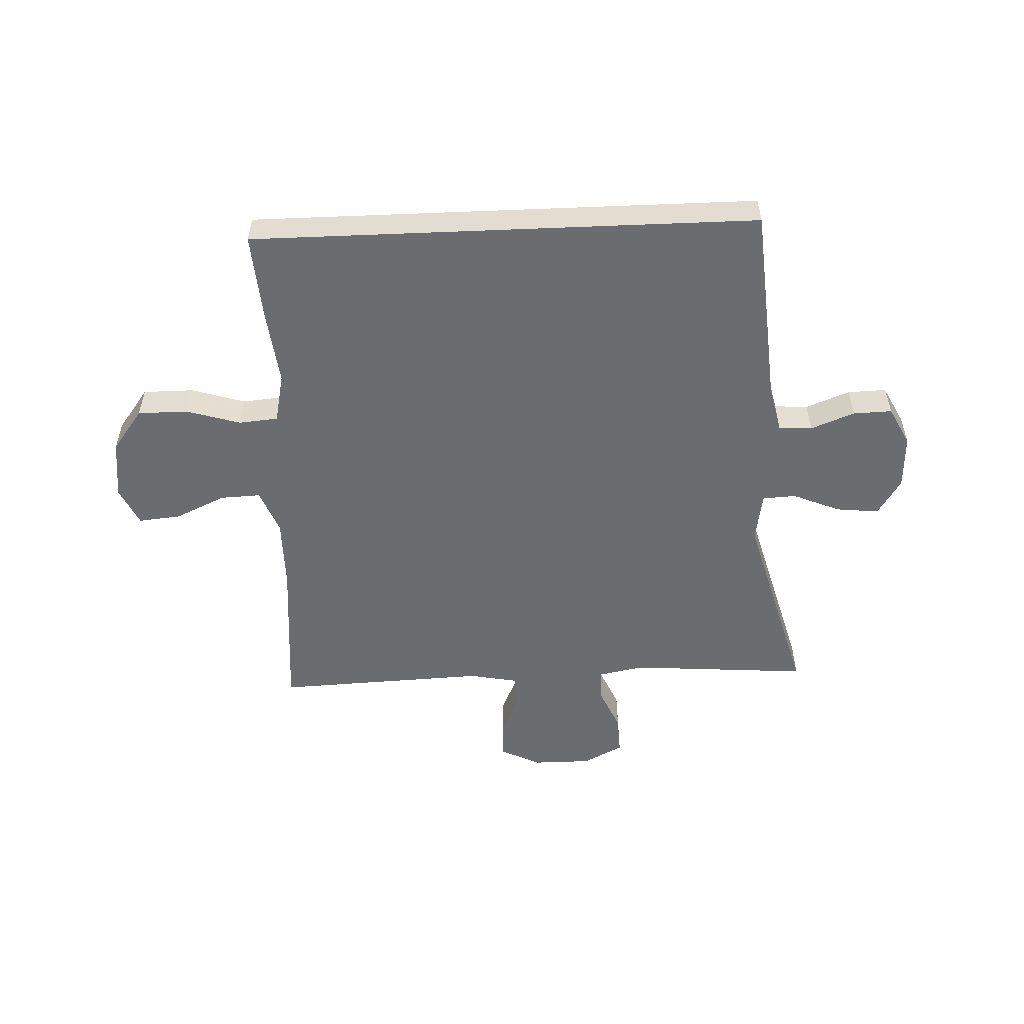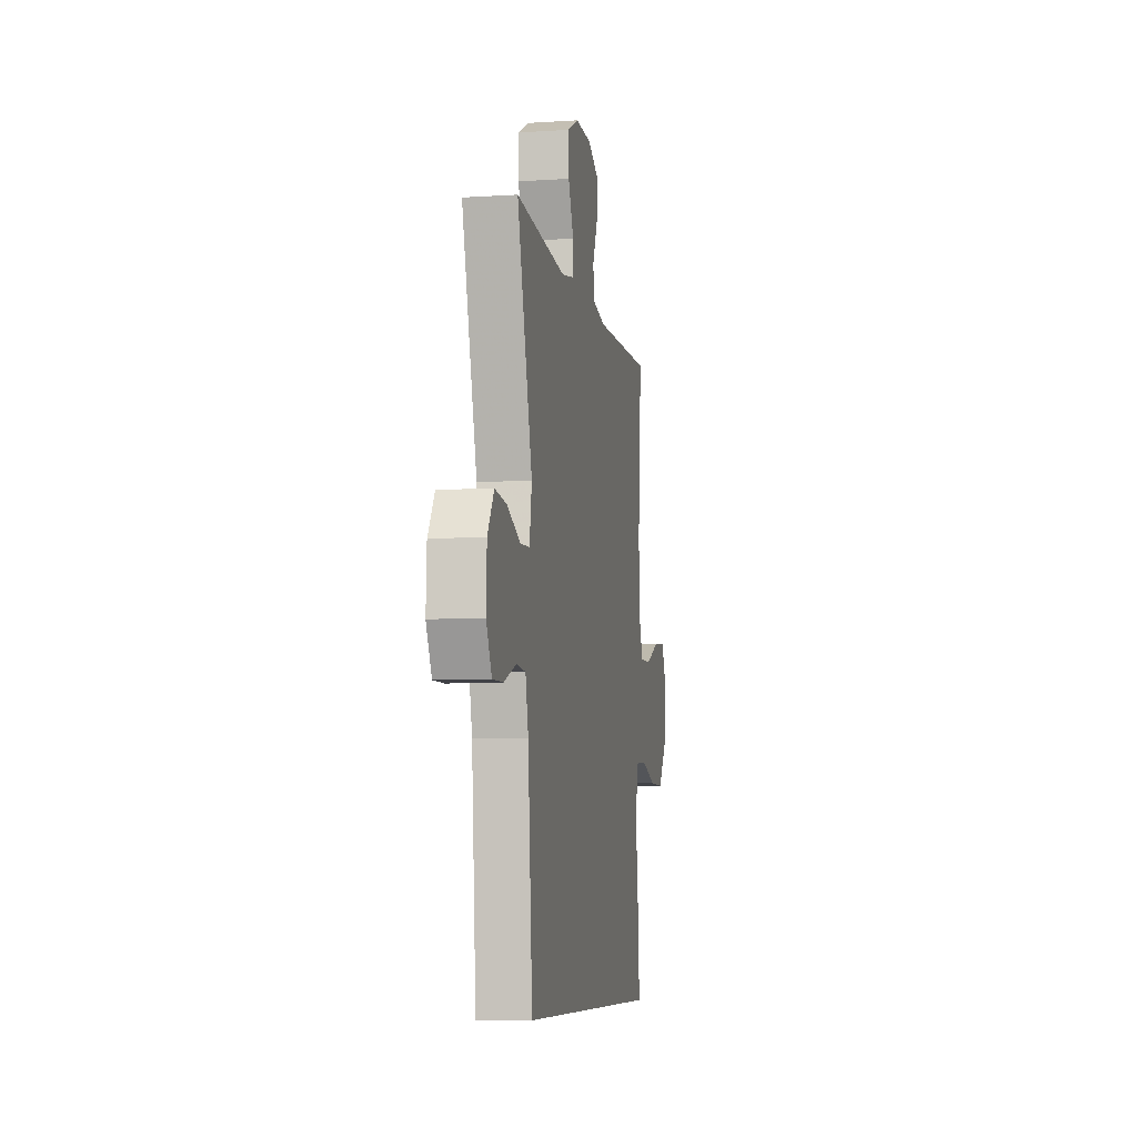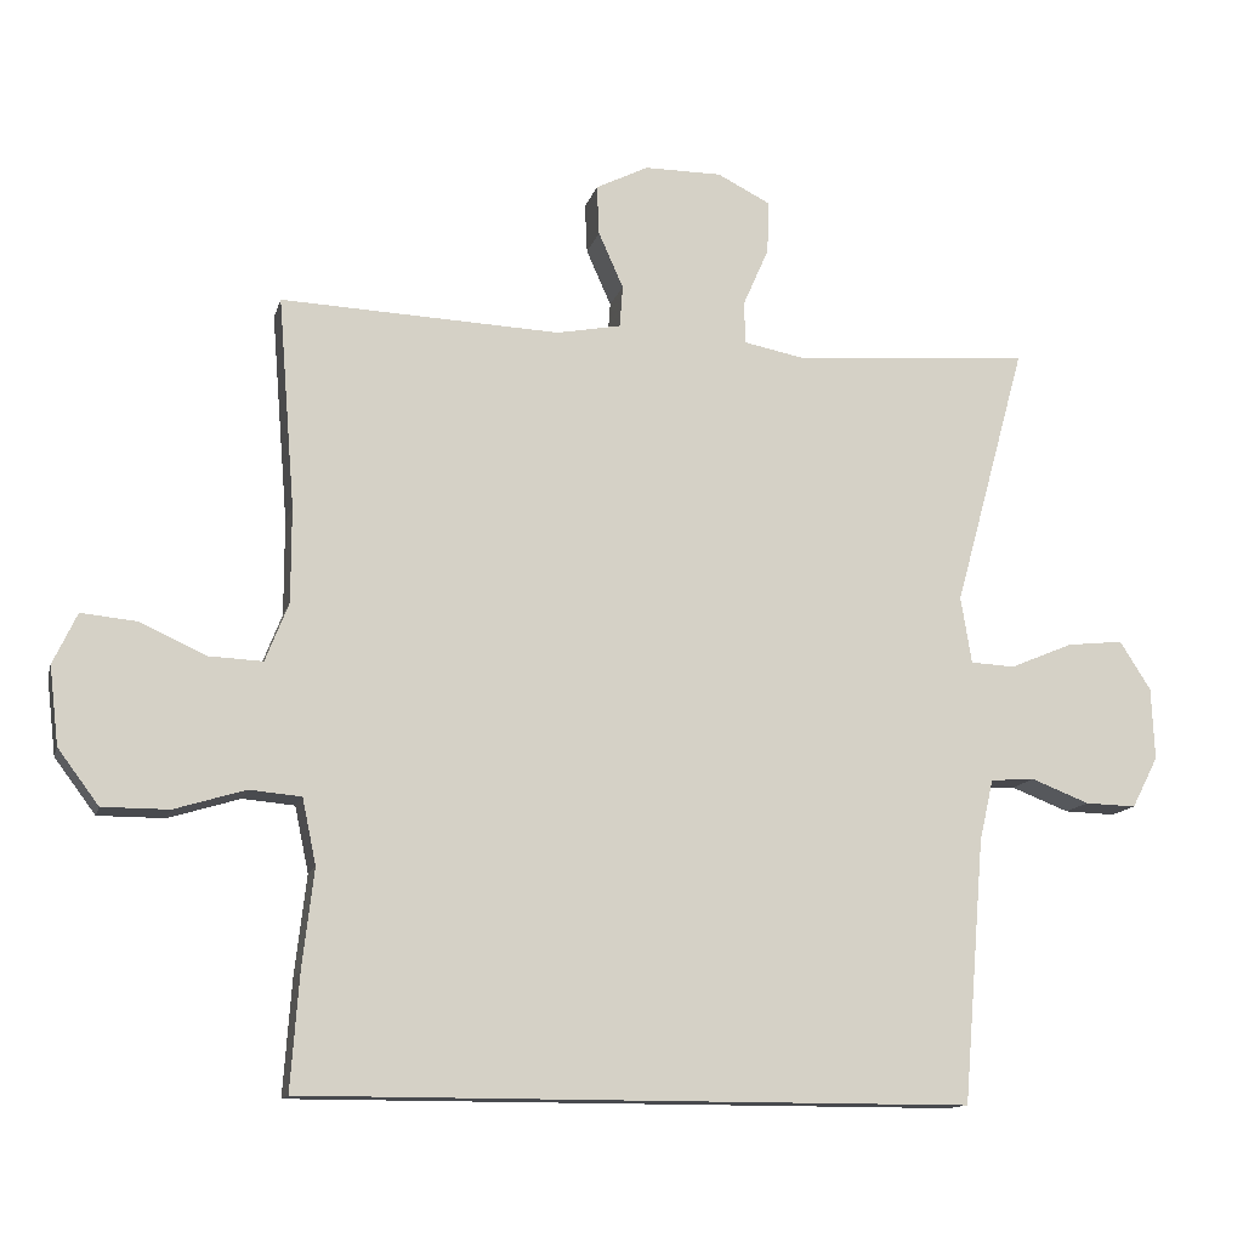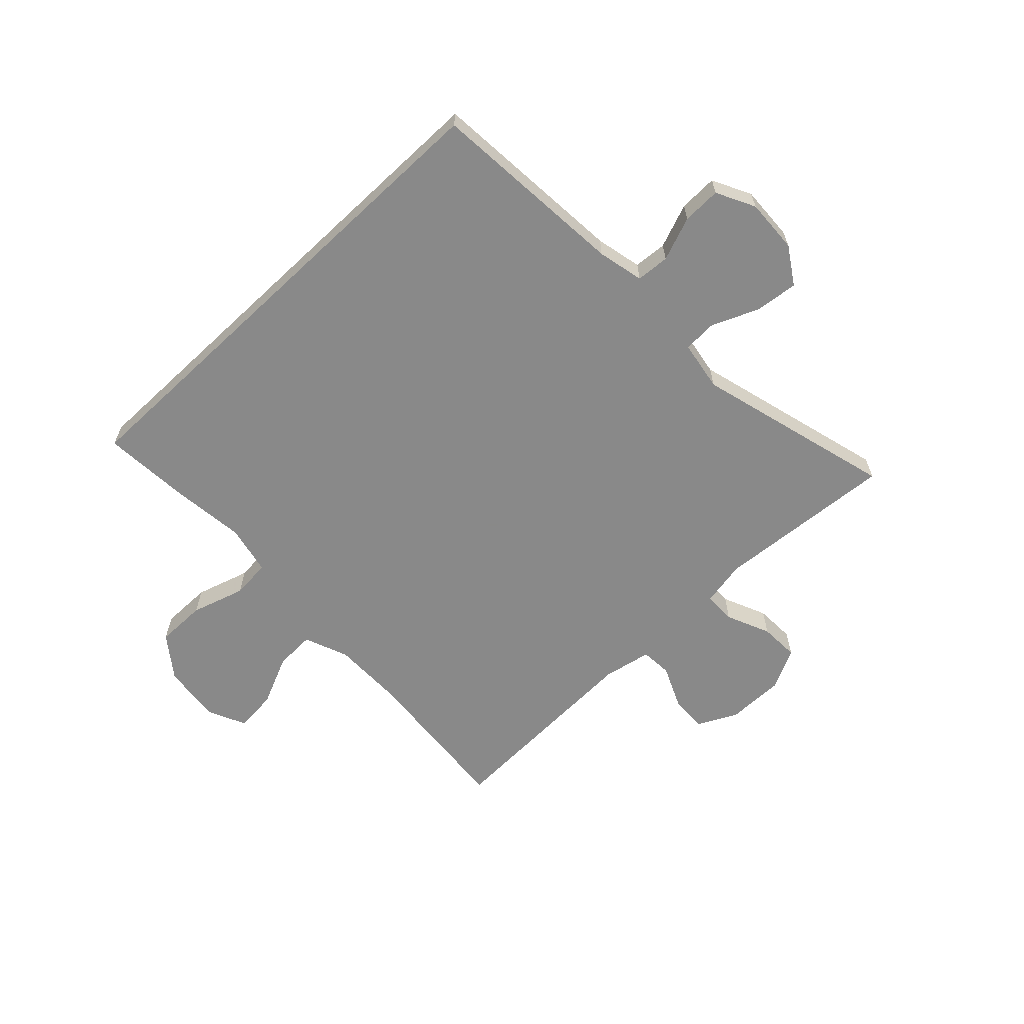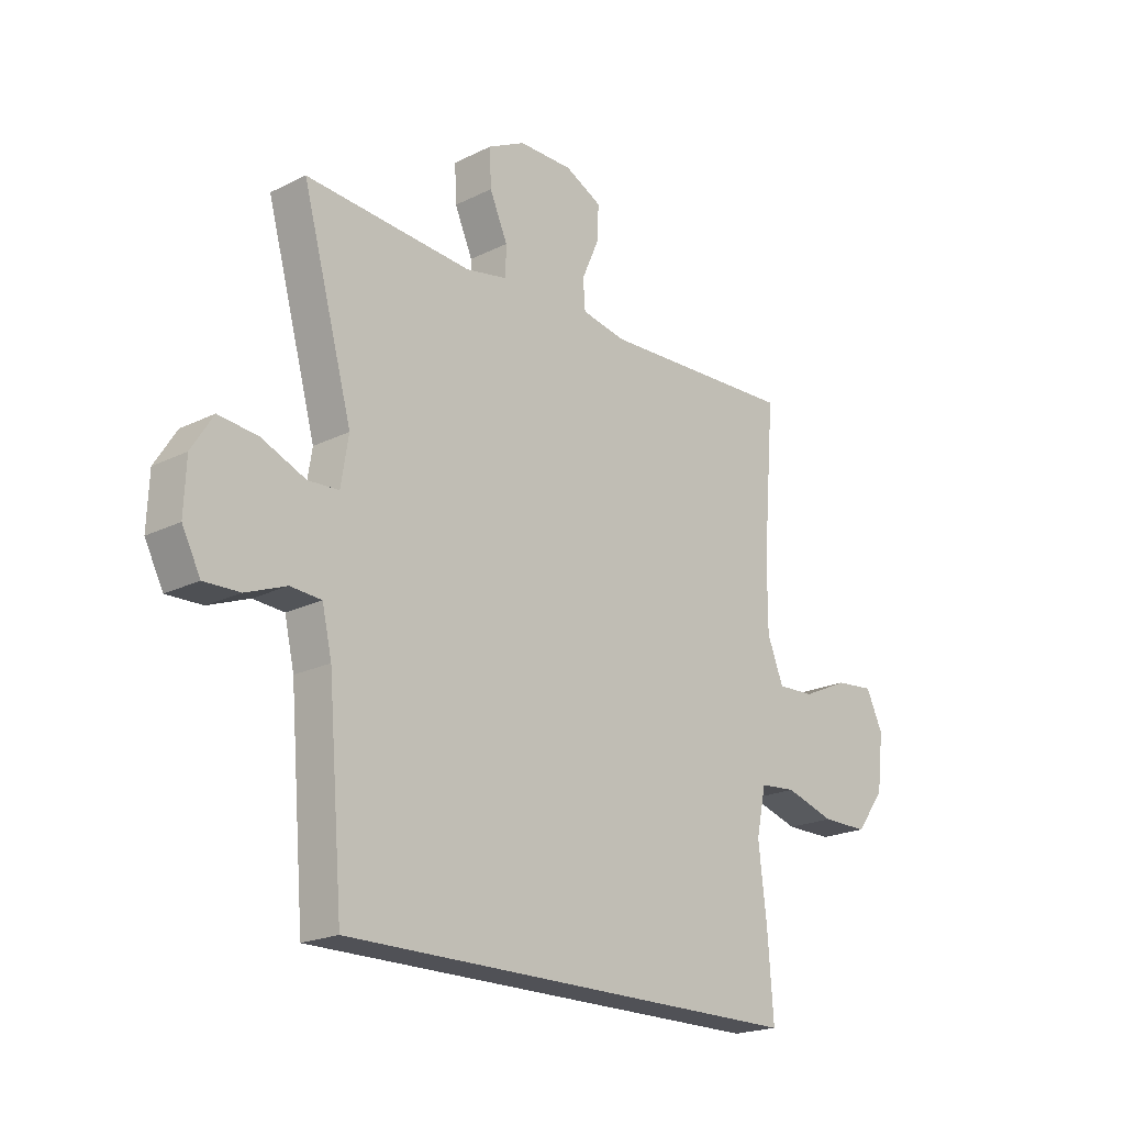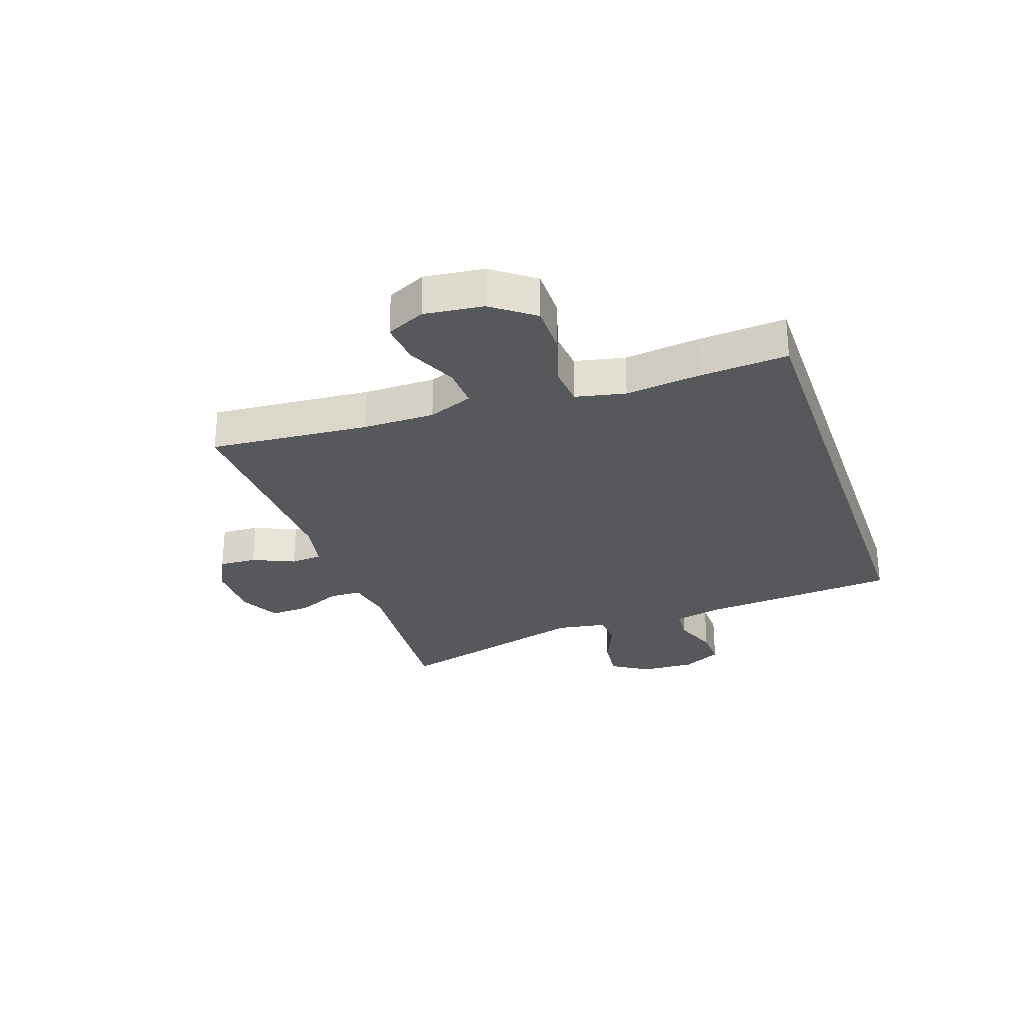
<metadata>
{"format":"obj","ext":"obj","renderer":"f3d","projection":"perspective","resolution":1024,"background":"white","views":[{"elev":-53.7,"azim":-177.6,"up":"+Y"},{"elev":-7.8,"azim":-79.8,"up":"+Z"},{"elev":-12.9,"azim":166.2,"up":"+Z"},{"elev":-63.0,"azim":-136.7,"up":"+Y"},{"elev":-20.3,"azim":-47.9,"up":"+Z"},{"elev":-28.1,"azim":109.0,"up":"+Y"}]}
</metadata>
<code>
v -0.398 0.07 -0.5
v -0.426 0.07 -0.16
v -0.444 0.07 -0.081
v -0.501 0.07 -0.077
v -0.576 0.07 -0.106
v -0.642 0.07 -0.108
v -0.676 0.07 -0.042
v -0.672 0.07 0.051
v -0.632 0.07 0.114
v -0.559 0.07 0.106
v -0.478 0.07 0.072
v -0.421 0.07 0.075
v -0.407 0.07 0.161
v -0.5 0.07 0.5
v -0.192 0.07 0.477
v -0.115 0.07 0.492
v -0.114 0.07 0.547
v -0.147 0.07 0.622
v -0.15 0.07 0.69
v -0.081 0.07 0.725
v 0.019 0.07 0.725
v 0.087 0.07 0.691
v 0.084 0.07 0.627
v 0.052 0.07 0.555
v 0.056 0.07 0.501
v 0.139 0.07 0.485
v 0.5 0.07 0.5
v 0.478 0.07 0.228
v 0.478 0.07 0.105
v 0.508 0.07 0.029
v 0.577 0.07 0.032
v 0.663 0.07 0.071
v 0.735 0.07 0.078
v 0.766 0.07 0.012
v 0.754 0.07 -0.089
v 0.701 0.07 -0.16
v 0.615 0.07 -0.16
v 0.523 0.07 -0.132
v 0.456 0.07 -0.138
v 0.438 0.07 -0.223
v 0.453 0.07 -0.351
v 0.464 0.07 -0.5
v -0.398 0 -0.5
v -0.426 0 -0.16
v -0.444 0 -0.081
v -0.501 0 -0.077
v -0.576 0 -0.106
v -0.642 0 -0.108
v -0.676 0 -0.042
v -0.672 0 0.051
v -0.632 0 0.114
v -0.559 0 0.106
v -0.478 0 0.072
v -0.421 0 0.075
v -0.407 0 0.161
v -0.5 0 0.5
v -0.192 0 0.477
v -0.115 0 0.492
v -0.114 0 0.547
v -0.147 0 0.622
v -0.15 0 0.69
v -0.081 0 0.725
v 0.019 0 0.725
v 0.087 0 0.691
v 0.084 0 0.627
v 0.052 0 0.555
v 0.056 0 0.501
v 0.139 0 0.485
v 0.5 0 0.5
v 0.478 0 0.228
v 0.478 0 0.105
v 0.508 0 0.029
v 0.577 0 0.032
v 0.663 0 0.071
v 0.735 0 0.078
v 0.766 0 0.012
v 0.754 0 -0.089
v 0.701 0 -0.16
v 0.615 0 -0.16
v 0.523 0 -0.132
v 0.456 0 -0.138
v 0.438 0 -0.223
v 0.453 0 -0.351
v 0.464 0 -0.5
f 42 1 2
f 41 42 2
f 40 41 2
f 39 40 2 3
f 38 39 3 4
f 36 37 38
f 35 36 38
f 34 35 38
f 33 34 38
f 32 33 38
f 31 32 38
f 30 31 38 4
f 29 30 4
f 28 29 4
f 26 27 28 4
f 25 26 4 5
f 24 25 5
f 22 23 24
f 21 22 24
f 20 21 24
f 19 20 24
f 18 19 24
f 17 18 24
f 16 17 24
f 13 14 15
f 12 13 15 16
f 9 10 11
f 8 9 11
f 7 8 11
f 6 7 11
f 5 6 11
f 5 11 12
f 24 5 12
f 12 16 24
f 44 43 84
f 44 84 83
f 44 83 82
f 45 44 82 81
f 46 45 81 80
f 80 79 78
f 80 78 77
f 80 77 76
f 80 76 75
f 80 75 74
f 80 74 73
f 46 80 73 72
f 46 72 71
f 46 71 70
f 46 70 69 68
f 47 46 68 67
f 47 67 66
f 66 65 64
f 66 64 63
f 66 63 62
f 66 62 61
f 66 61 60
f 66 60 59
f 66 59 58
f 57 56 55
f 58 57 55 54
f 53 52 51
f 53 51 50
f 53 50 49
f 53 49 48
f 53 48 47
f 54 53 47
f 54 47 66
f 66 58 54
f 1 43 44 2
f 2 44 45 3
f 3 45 46 4
f 4 46 47 5
f 5 47 48 6
f 6 48 49 7
f 7 49 50 8
f 8 50 51 9
f 9 51 52 10
f 10 52 53 11
f 11 53 54 12
f 12 54 55 13
f 13 55 56 14
f 14 56 57 15
f 15 57 58 16
f 16 58 59 17
f 17 59 60 18
f 18 60 61 19
f 19 61 62 20
f 20 62 63 21
f 21 63 64 22
f 22 64 65 23
f 23 65 66 24
f 24 66 67 25
f 25 67 68 26
f 26 68 69 27
f 27 69 70 28
f 28 70 71 29
f 29 71 72 30
f 30 72 73 31
f 31 73 74 32
f 32 74 75 33
f 33 75 76 34
f 34 76 77 35
f 35 77 78 36
f 36 78 79 37
f 37 79 80 38
f 38 80 81 39
f 39 81 82 40
f 40 82 83 41
f 41 83 84 42
f 42 84 43 1

</code>
